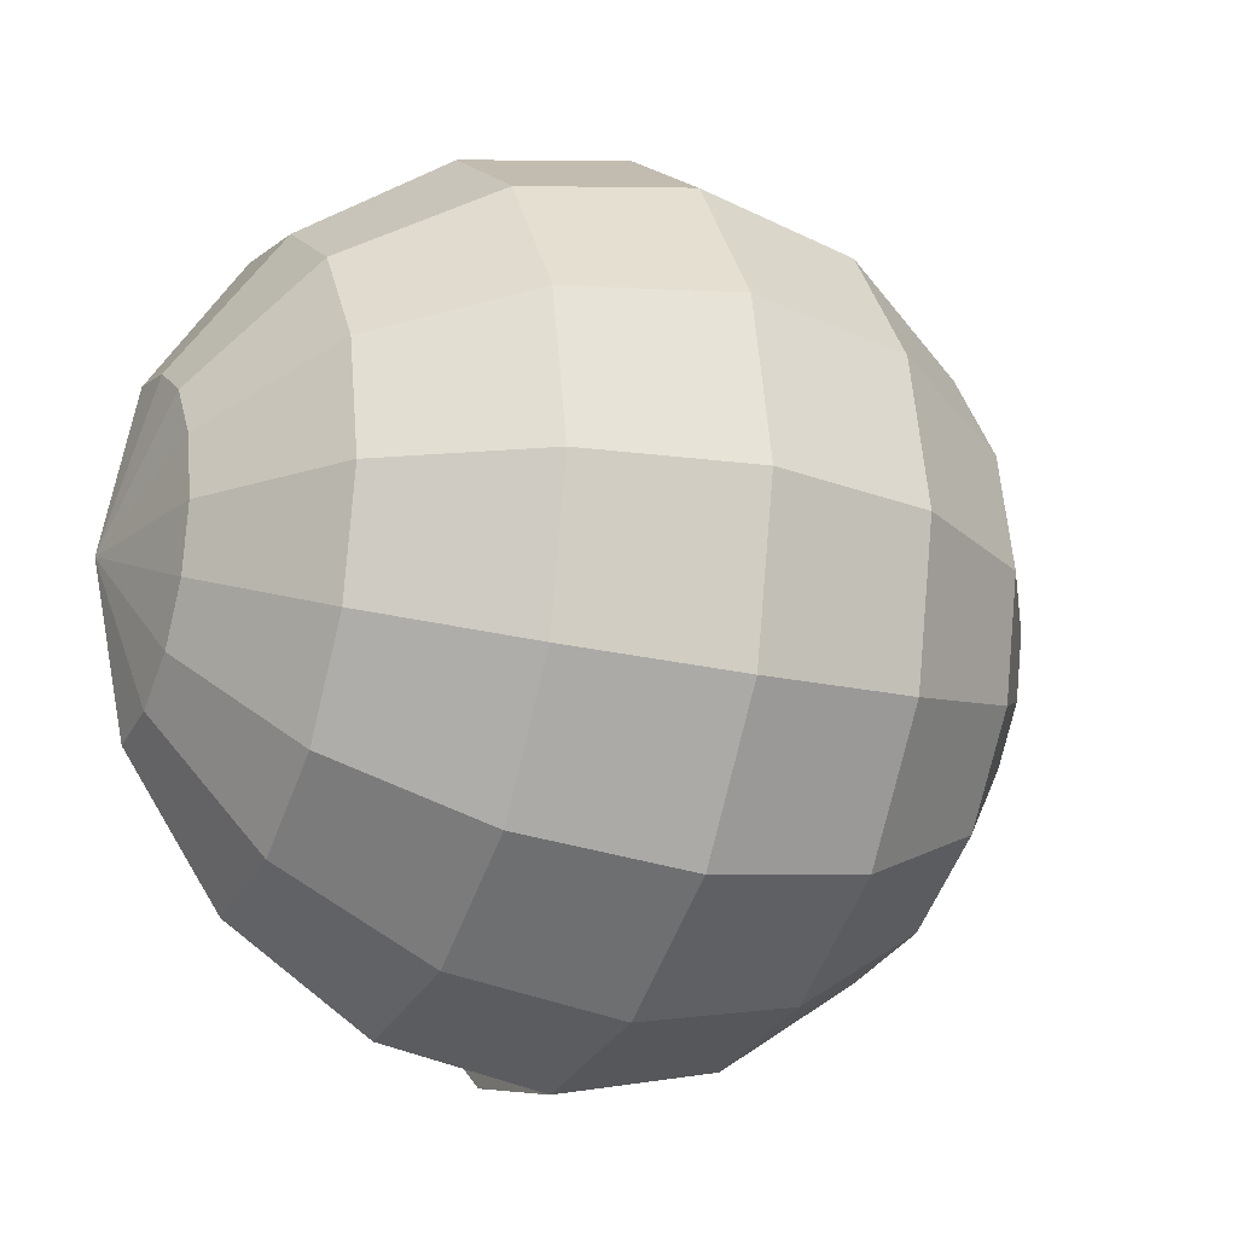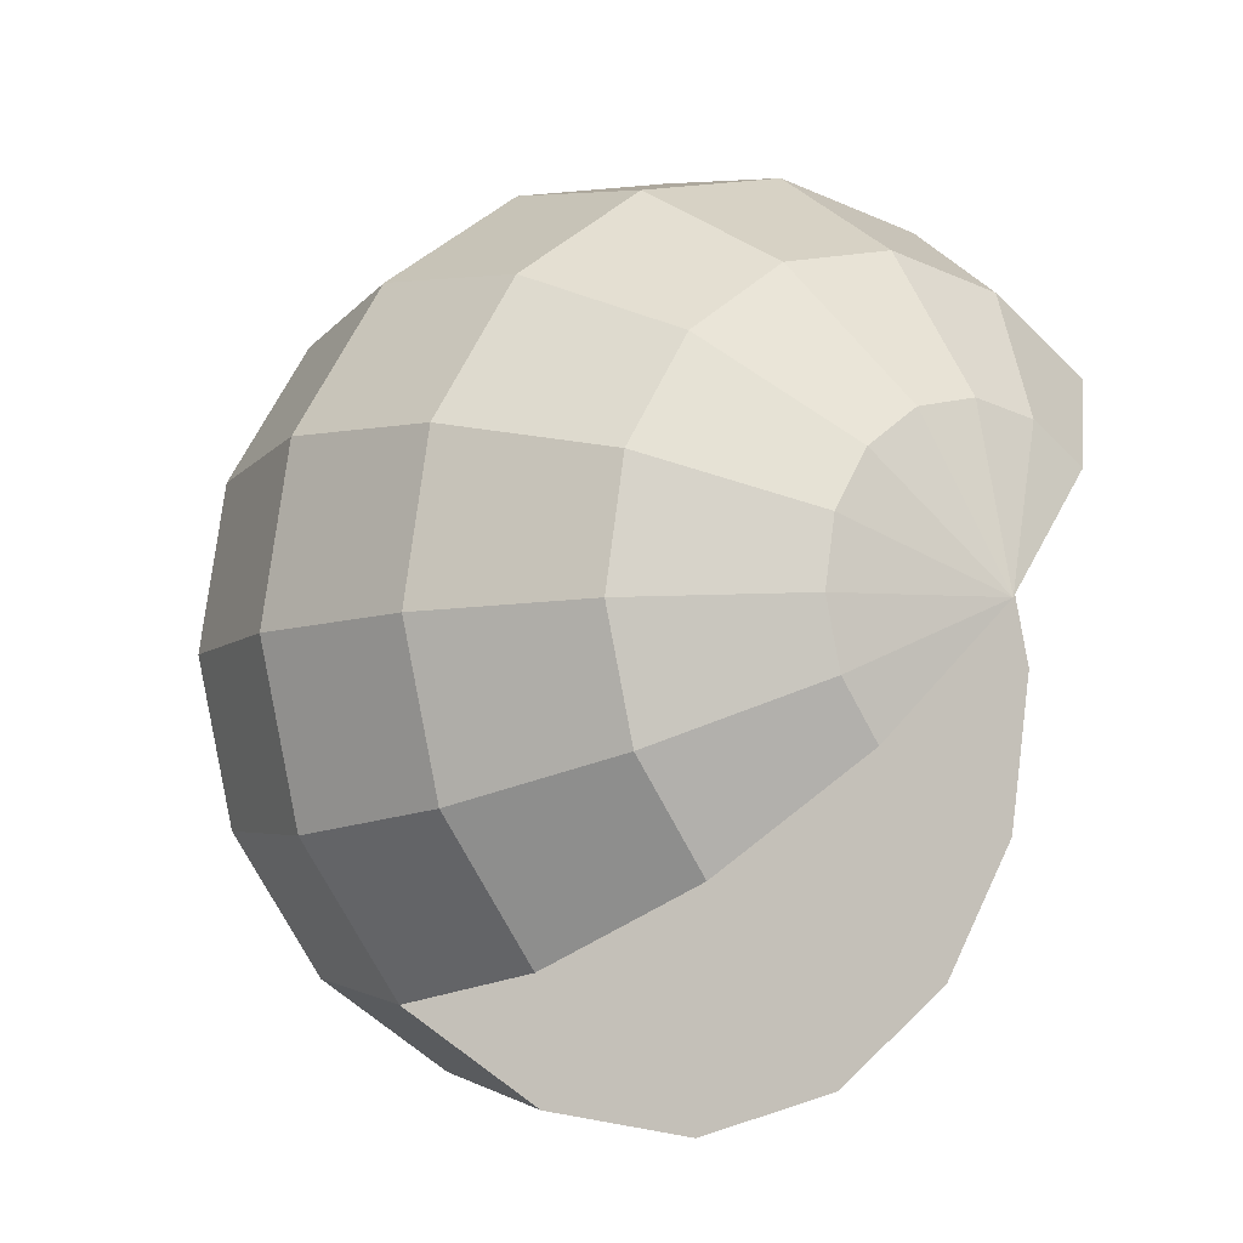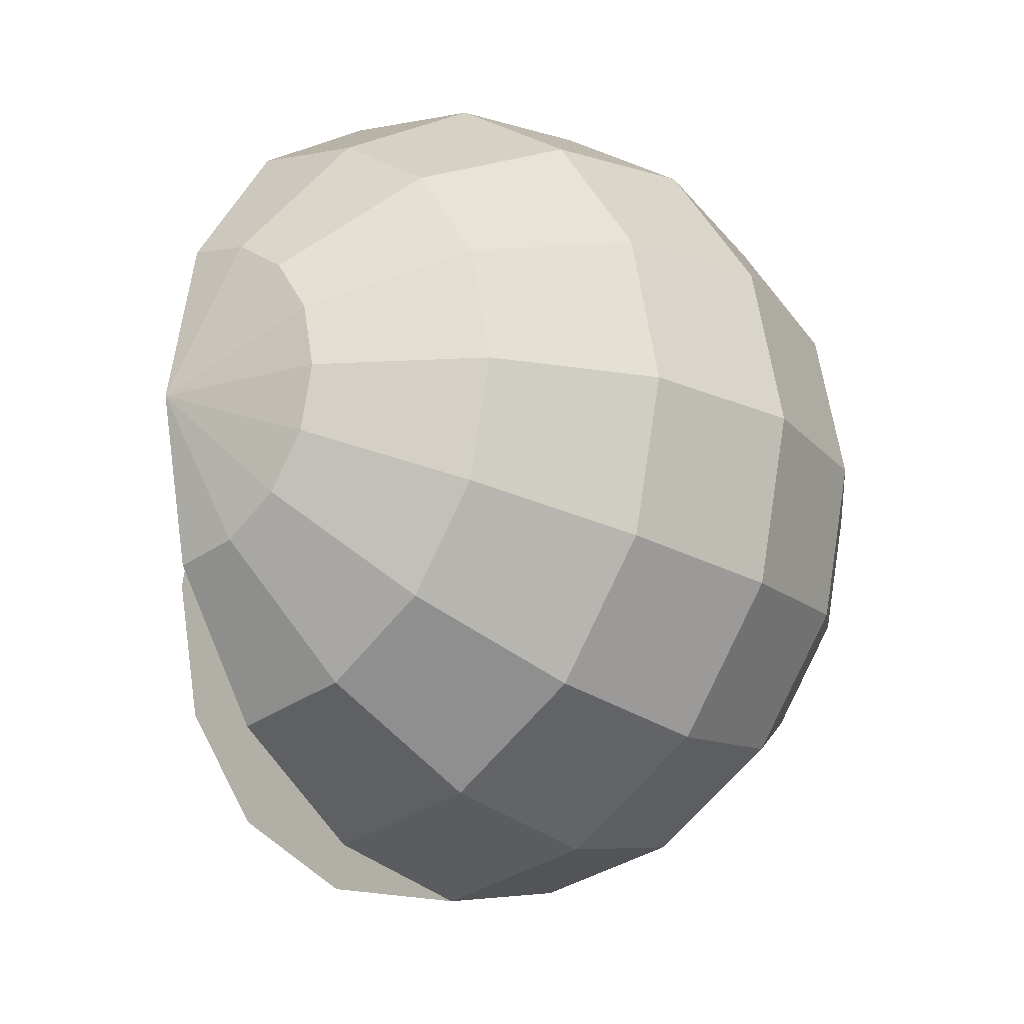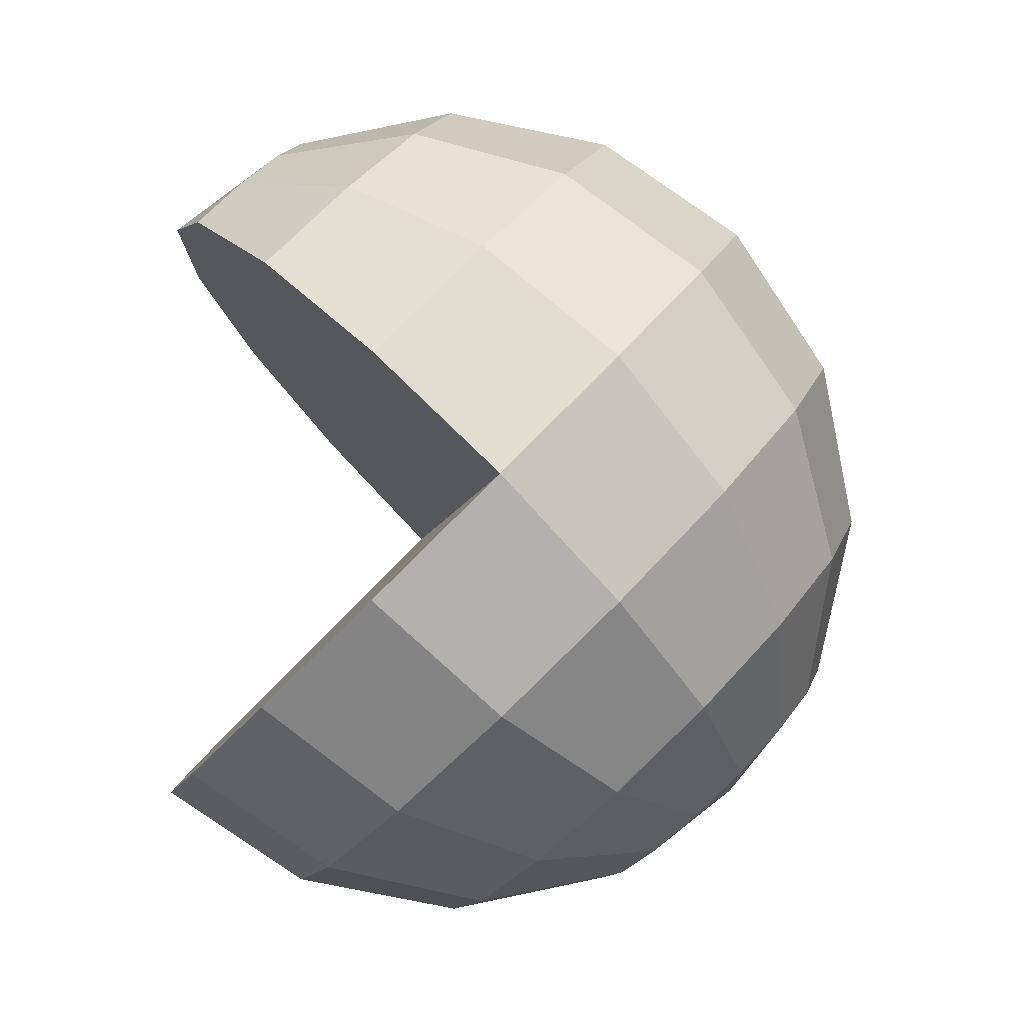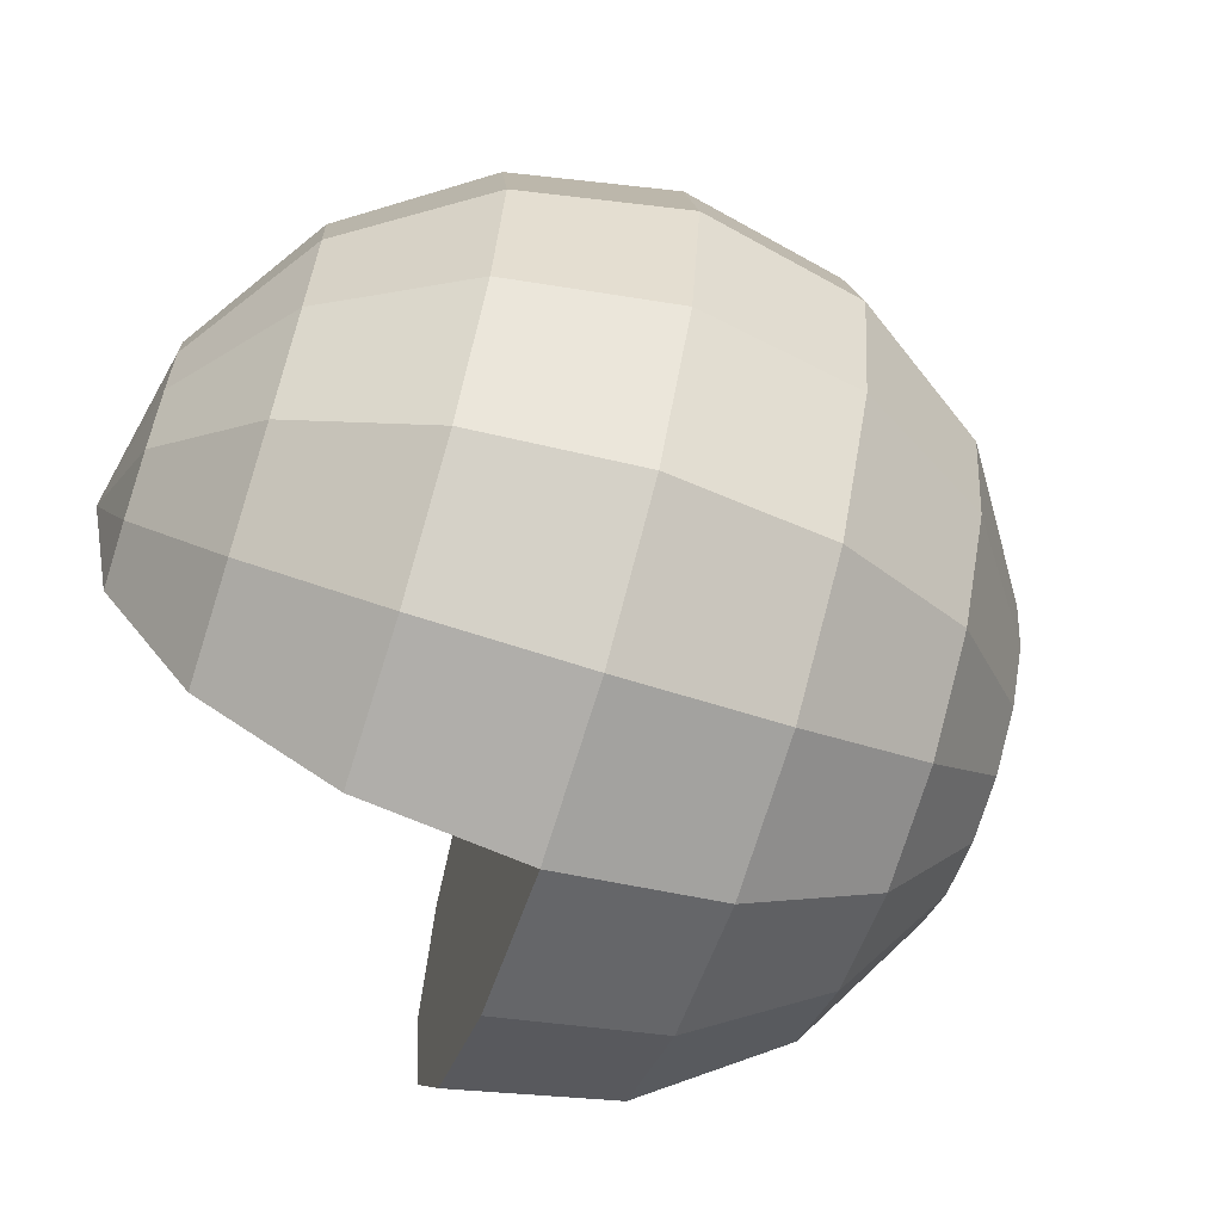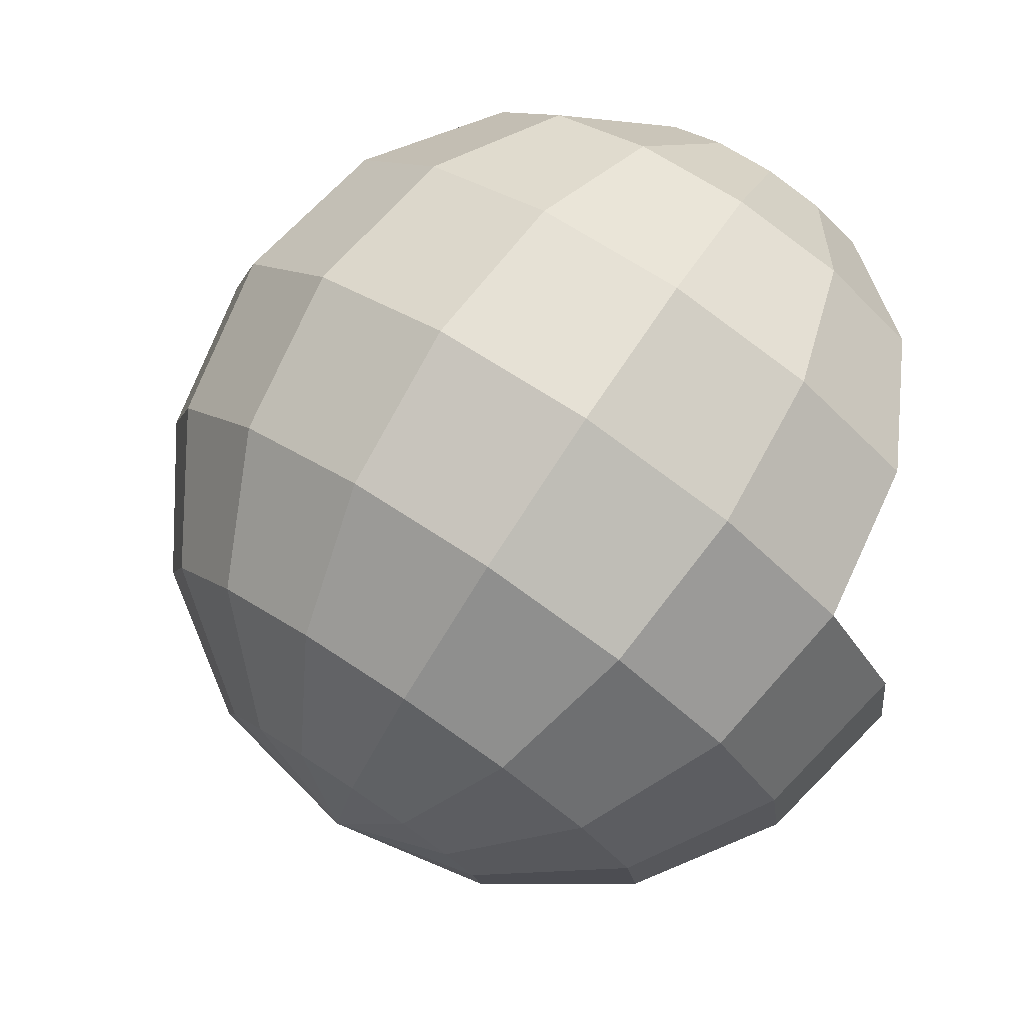
<metadata>
{"format":"obj","ext":"obj","renderer":"f3d","projection":"perspective","resolution":1024,"background":"white","views":[{"elev":-19.2,"azim":-160.0,"up":"+Z"},{"elev":53.5,"azim":33.3,"up":"+Y"},{"elev":-19.4,"azim":174.4,"up":"+Z"},{"elev":-4.7,"azim":173.1,"up":"+Y"},{"elev":-65.5,"azim":-153.0,"up":"+Z"},{"elev":20.0,"azim":-38.4,"up":"+Y"}]}
</metadata>
<code>
o Sphere
v 0.5 0.5 -0.7071
v 0.2706 0.2706 -0.9239
v -0.2706 -0.2706 -0.9239
v -0.6533 -0.6533 -0.3827
v 0.2706 -0.2706 -0.9239
v -0.0206 -0.5206 -0.8536
v -0.3087 -0.6913 -0.6533
v -0.5497 -0.7568 -0.3536
v 0.5 -0.5 -0.7071
v 0.1913 -0.7325 -0.6533
v -0.1464 -0.8536 -0.5
v -0.4619 -0.8446 -0.2706
v 0.6533 -0.6533 -0.3827
v 0.333 -0.8742 -0.3536
v -0.03806 -0.9619 -0.2706
v -0.4033 -0.9033 -0.1464
v 0.7071 -0.7071 0
v 0.3827 -0.9239 0
v 0 -1 0
v -0.3827 -0.9239 0
v 0.6533 -0.6533 0.3827
v 0.333 -0.8742 0.3536
v -0.03806 -0.9619 0.2706
v -0.4033 -0.9033 0.1464
v 0.5 -0.5 0.7071
v 0.1913 -0.7325 0.6533
v -0.1464 -0.8536 0.5
v -0.4619 -0.8446 0.2706
v 0.2706 -0.2706 0.9239
v -0.0206 -0.5206 0.8536
v -0.3087 -0.6913 0.6533
v -0.5497 -0.7568 0.3536
v 0.7071 0.7071 0
v 0.6533 0.6533 0.3827
v 0.5 0.5 0.7071
v 0.2706 0.2706 0.9239
v -0 0 1
v -0.2706 -0.2706 0.9239
v -0.5 -0.5 0.7071
v -0.6533 -0.6533 0.3827
v 0.5497 0.7568 0.3536
v 0.3087 0.6913 0.6533
v 0.0206 0.5206 0.8536
v -0.2706 0.2706 0.9239
v -0.5206 -0.0206 0.8536
v -0.6913 -0.3087 0.6533
v -0.7568 -0.5497 0.3536
v 0.4619 0.8446 0.2706
v 0.1464 0.8536 0.5
v -0.1913 0.7325 0.6533
v -0.5 0.5 0.7071
v -0.7325 0.1913 0.6533
v -0.8536 -0.1464 0.5
v -0.8446 -0.4619 0.2706
v -0.7071 -0.7071 0
v 0.4033 0.9033 0.1464
v 0.03806 0.9619 0.2706
v -0.333 0.8742 0.3536
v -0.6533 0.6533 0.3827
v -0.8742 0.333 0.3536
v -0.9619 -0.03806 0.2706
v -0.9033 -0.4033 0.1464
v 0.3827 0.9239 -0
v 0 1 -0
v -0.3827 0.9239 -0
v -0.7071 0.7071 -0
v -0.9239 0.3827 -0
v -1 -0 -0
v -0.9239 -0.3827 -0
v 0.4033 0.9033 -0.1464
v 0.03806 0.9619 -0.2706
v -0.333 0.8742 -0.3536
v -0.6533 0.6533 -0.3827
v -0.8742 0.333 -0.3536
v -0.9619 -0.03806 -0.2706
v -0.9033 -0.4033 -0.1464
v 0.4619 0.8446 -0.2706
v 0.1464 0.8536 -0.5
v -0.1913 0.7325 -0.6533
v -0.5 0.5 -0.7071
v -0.7325 0.1913 -0.6533
v -0.8536 -0.1464 -0.5
v -0.8446 -0.4619 -0.2706
v 0.5497 0.7568 -0.3536
v 0.3087 0.6913 -0.6533
v 0.0206 0.5206 -0.8536
v -0.2706 0.2706 -0.9239
v -0.5206 -0.0206 -0.8536
v -0.6913 -0.3087 -0.6533
v -0.7568 -0.5497 -0.3536
v 0.6533 0.6533 -0.3827
v 0 -0 -1
v -0.5 -0.5 -0.7071
f 3 92 5 6
f 55 4 8
f 93 3 6 7
f 4 93 7 8
f 55 8 12
f 7 6 10 11
f 8 7 11 12
f 6 5 9 10
f 12 11 15 16
f 10 9 13 14
f 55 12 16
f 11 10 14 15
f 16 15 19 20
f 14 13 17 18
f 55 16 20
f 15 14 18 19
f 55 20 24
f 19 18 22 23
f 20 19 23 24
f 18 17 21 22
f 23 22 26 27
f 24 23 27 28
f 22 21 25 26
f 55 24 28
f 28 27 31 32
f 26 25 29 30
f 55 28 32
f 27 26 30 31
f 30 29 37 38
f 55 32 40
f 31 30 38 39
f 32 31 39 40
f 55 40 47
f 39 38 45 46
f 37 36 43 44
f 35 34 41 42
f 40 39 46 47
f 38 37 44 45
f 36 35 42 43
f 34 33 41
f 44 43 50 51
f 42 41 48 49
f 47 46 53 54
f 45 44 51 52
f 43 42 49 50
f 41 33 48
f 55 47 54
f 46 45 52 53
f 54 53 61 62
f 52 51 59 60
f 50 49 57 58
f 48 33 56
f 55 54 62
f 53 52 60 61
f 51 50 58 59
f 49 48 56 57
f 58 57 64 65
f 56 33 63
f 55 62 69
f 61 60 67 68
f 59 58 65 66
f 57 56 63 64
f 62 61 68 69
f 60 59 66 67
f 55 69 76
f 68 67 74 75
f 66 65 72 73
f 64 63 70 71
f 69 68 75 76
f 67 66 73 74
f 65 64 71 72
f 63 33 70
f 71 70 77 78
f 76 75 82 83
f 74 73 80 81
f 72 71 78 79
f 70 33 77
f 55 76 83
f 75 74 81 82
f 73 72 79 80
f 83 82 89 90
f 81 80 87 88
f 79 78 85 86
f 77 33 84
f 55 83 90
f 82 81 88 89
f 80 79 86 87
f 78 77 84 85
f 84 33 91
f 55 90 4
f 89 88 3 93
f 87 86 2 92
f 85 84 91 1
f 90 89 93 4
f 88 87 92 3
f 86 85 1 2
f 5 92 37 29 25 21 17 13 9
f 2 1 91 33 34 35 36 37 92

</code>
